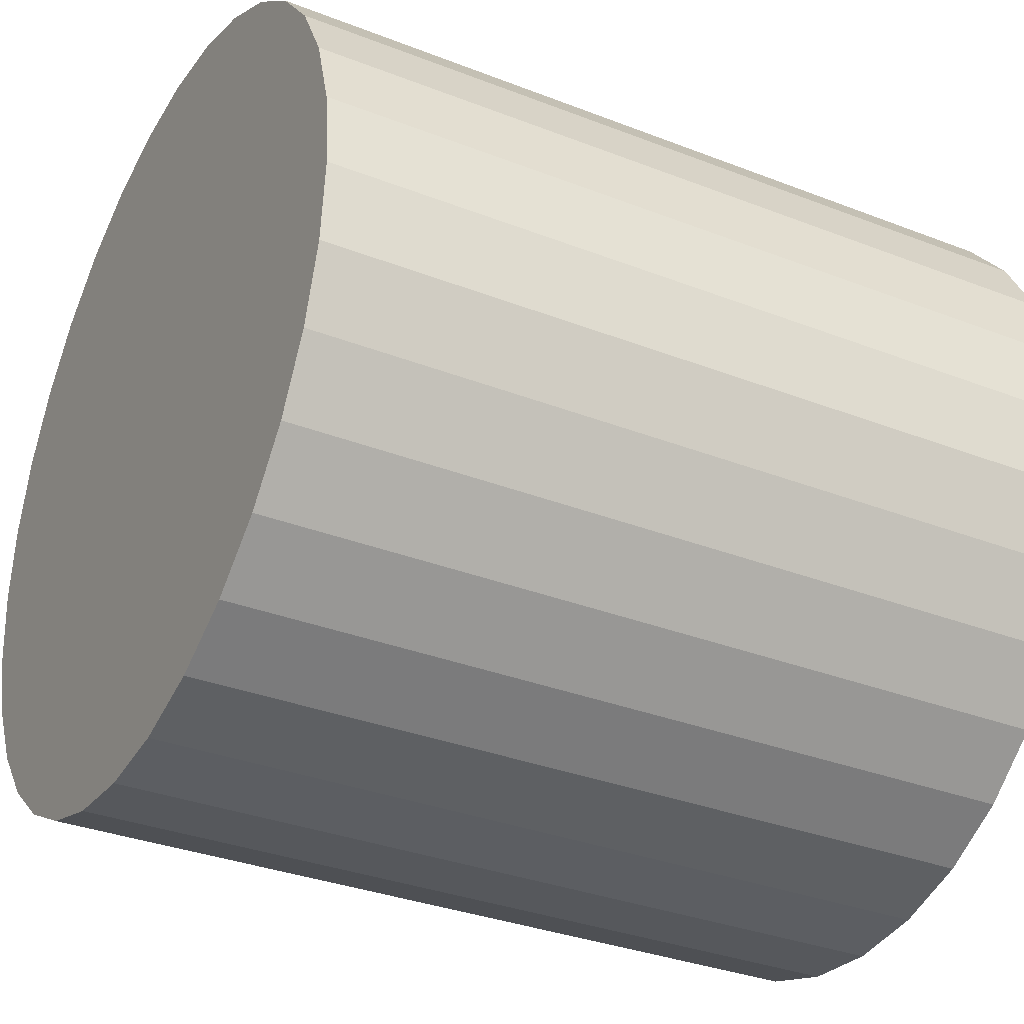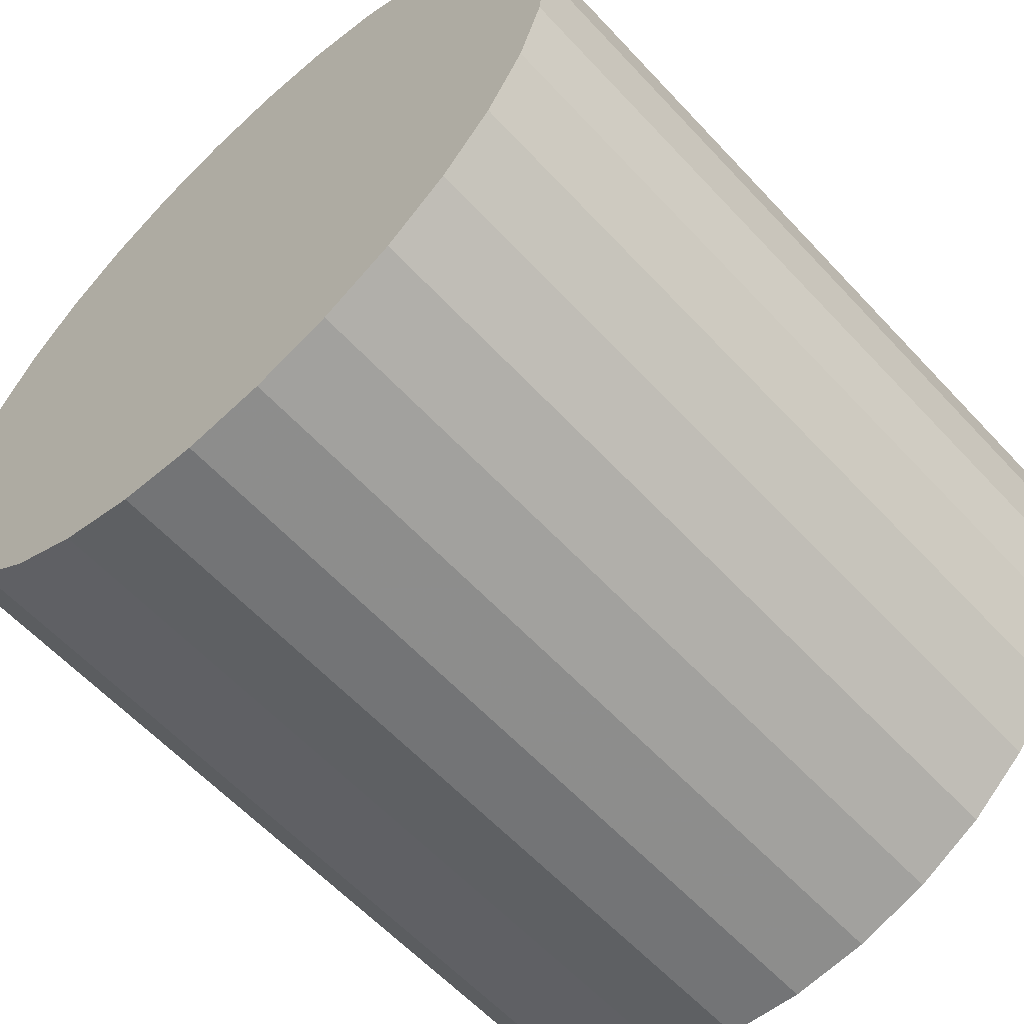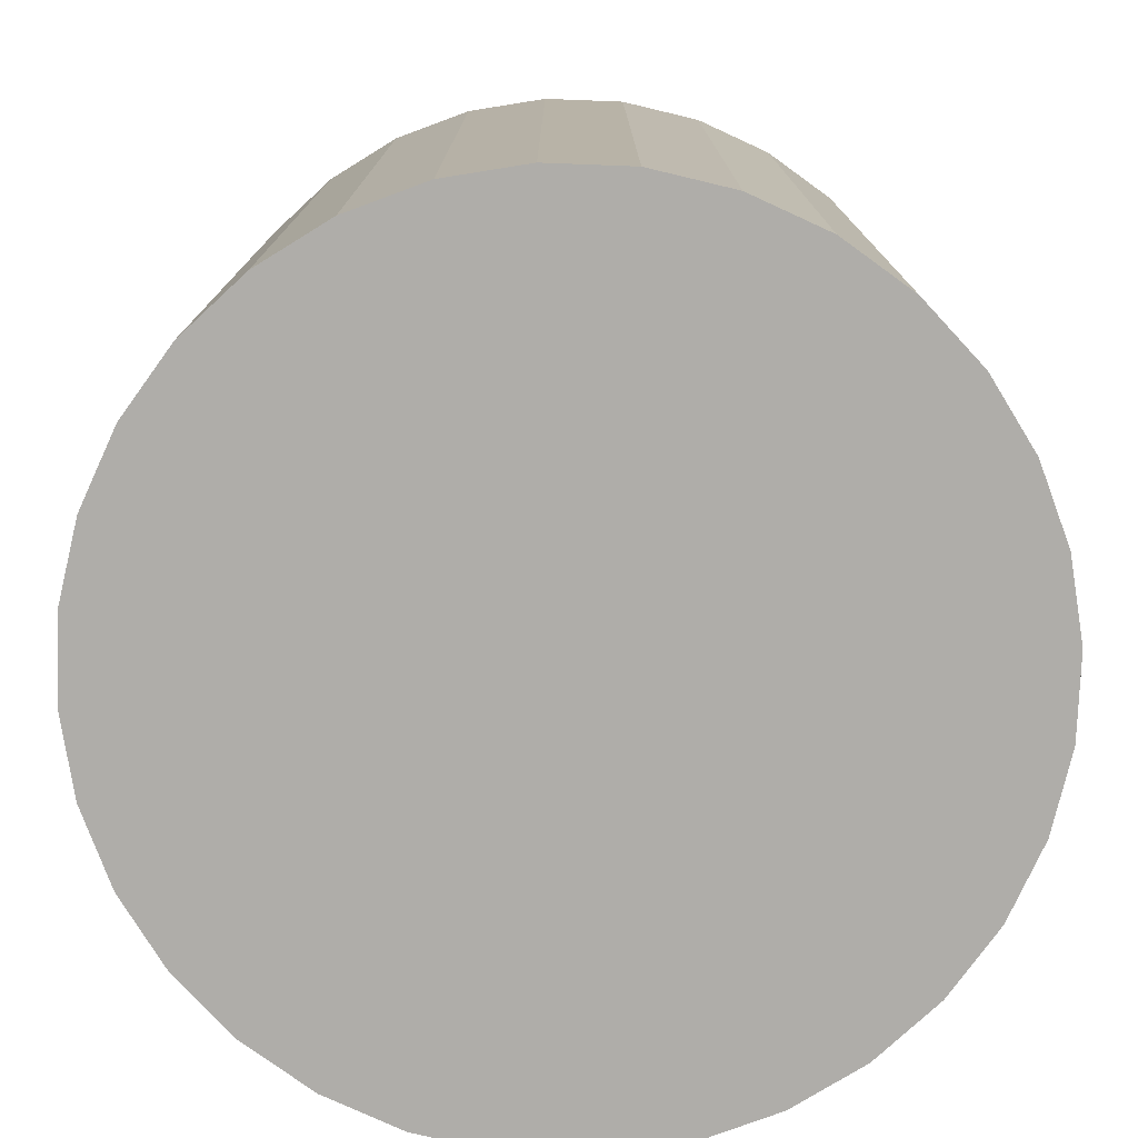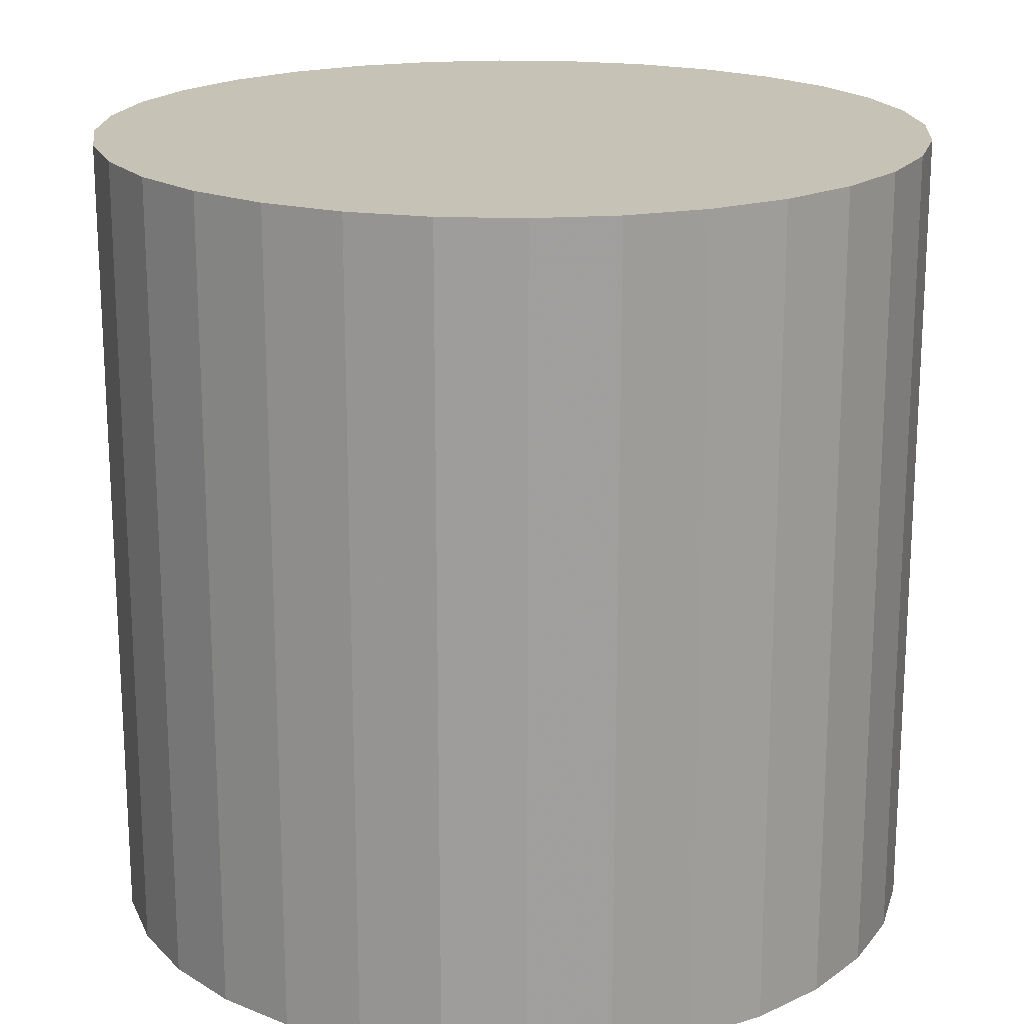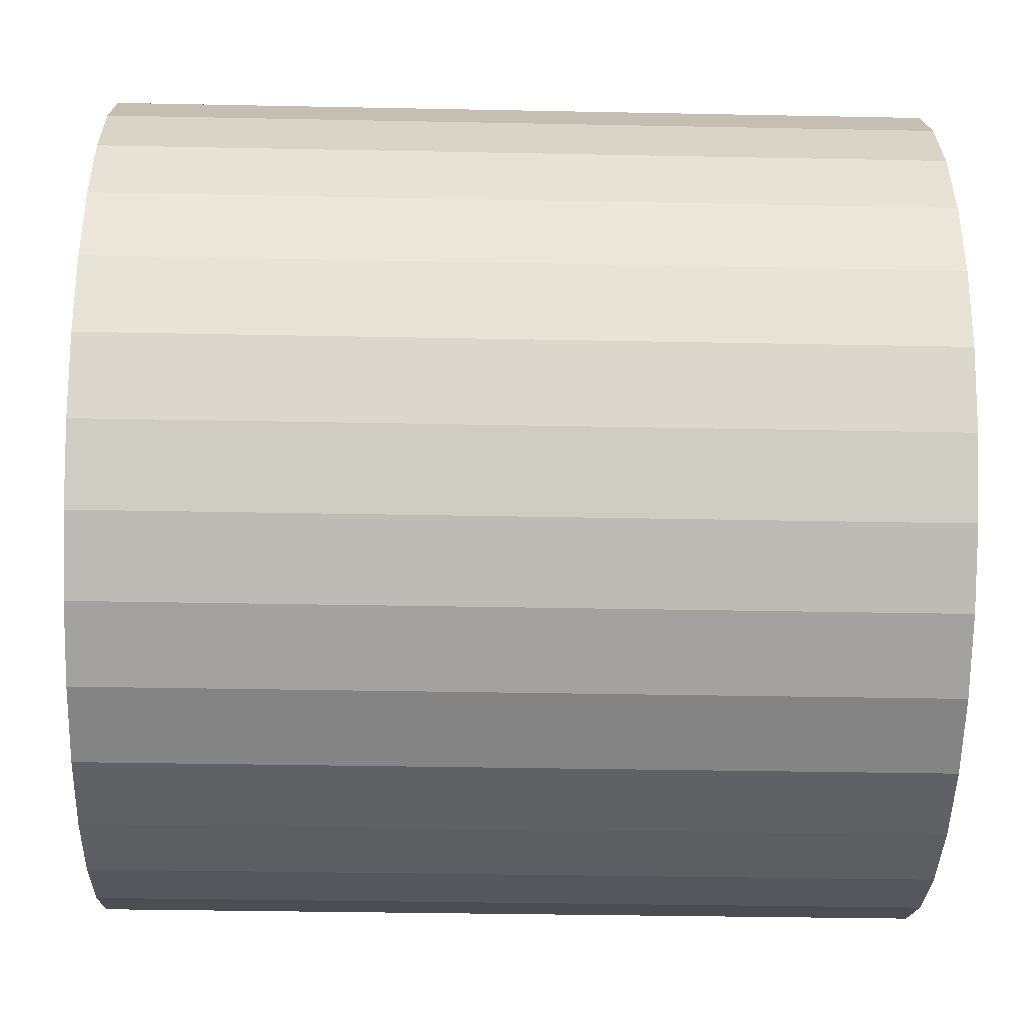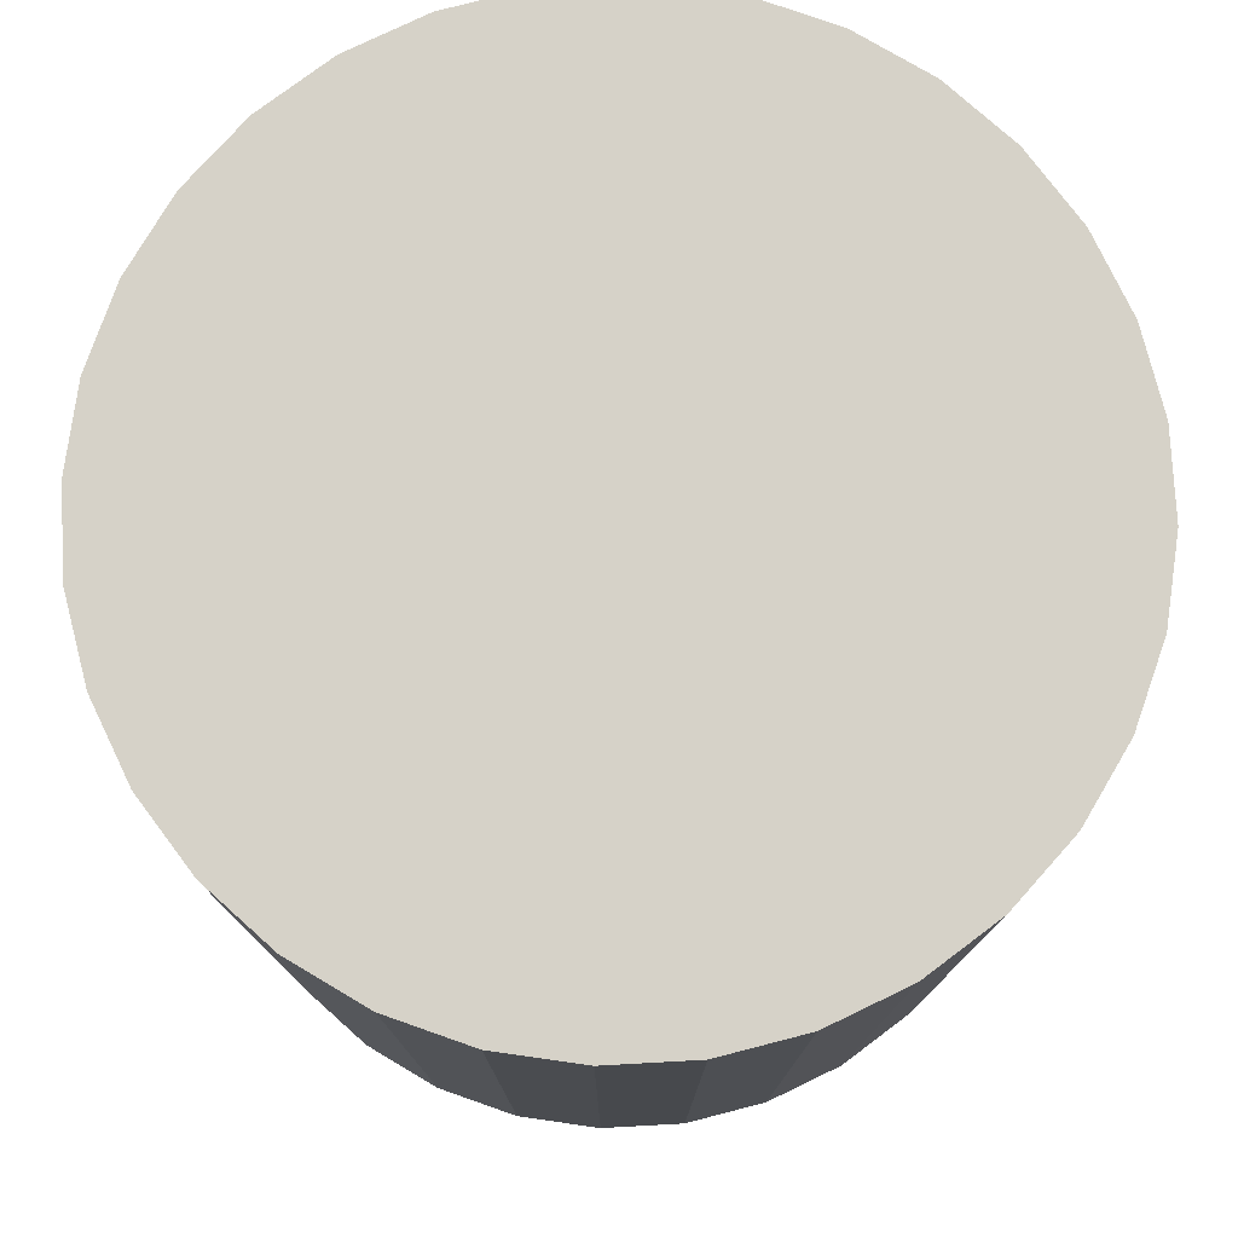
<metadata>
{"format":"obj","ext":"obj","renderer":"f3d","projection":"perspective","resolution":1024,"background":"white","views":[{"elev":-33.0,"azim":-118.3,"up":"+Y"},{"elev":-60.4,"azim":-137.4,"up":"+Y"},{"elev":-77.4,"azim":14.7,"up":"+Z"},{"elev":18.9,"azim":144.3,"up":"+Z"},{"elev":-33.2,"azim":-91.6,"up":"+Y"},{"elev":77.8,"azim":81.2,"up":"+Z"}]}
</metadata>
<code>
v 0 0 -0.02677
v 0.02738 0 -0.02677
v 0.02738 0 0.02677
v 0 0 0.02677
v 0.02686 0.005342 -0.02677
v 0.02686 0.005342 0.02677
v 0.0253 0.01048 -0.02677
v 0.0253 0.01048 0.02677
v 0.02277 0.01521 -0.02677
v 0.02277 0.01521 0.02677
v 0.01936 0.01936 -0.02677
v 0.01936 0.01936 0.02677
v 0.01521 0.02277 -0.02677
v 0.01521 0.02277 0.02677
v 0.01048 0.0253 -0.02677
v 0.01048 0.0253 0.02677
v 0.005342 0.02686 -0.02677
v 0.005342 0.02686 0.02677
v 0 0.02738 -0.02677
v 0 0.02738 0.02677
v -0.005342 0.02686 -0.02677
v -0.005342 0.02686 0.02677
v -0.01048 0.0253 -0.02677
v -0.01048 0.0253 0.02677
v -0.01521 0.02277 -0.02677
v -0.01521 0.02277 0.02677
v -0.01936 0.01936 -0.02677
v -0.01936 0.01936 0.02677
v -0.02277 0.01521 -0.02677
v -0.02277 0.01521 0.02677
v -0.0253 0.01048 -0.02677
v -0.0253 0.01048 0.02677
v -0.02686 0.005342 -0.02677
v -0.02686 0.005342 0.02677
v -0.02738 0 -0.02677
v -0.02738 0 0.02677
v -0.02686 -0.005342 -0.02677
v -0.02686 -0.005342 0.02677
v -0.0253 -0.01048 -0.02677
v -0.0253 -0.01048 0.02677
v -0.02277 -0.01521 -0.02677
v -0.02277 -0.01521 0.02677
v -0.01936 -0.01936 -0.02677
v -0.01936 -0.01936 0.02677
v -0.01521 -0.02277 -0.02677
v -0.01521 -0.02277 0.02677
v -0.01048 -0.0253 -0.02677
v -0.01048 -0.0253 0.02677
v -0.005342 -0.02686 -0.02677
v -0.005342 -0.02686 0.02677
v -0 -0.02738 -0.02677
v -0 -0.02738 0.02677
v 0.005342 -0.02686 -0.02677
v 0.005342 -0.02686 0.02677
v 0.01048 -0.0253 -0.02677
v 0.01048 -0.0253 0.02677
v 0.01521 -0.02277 -0.02677
v 0.01521 -0.02277 0.02677
v 0.01936 -0.01936 -0.02677
v 0.01936 -0.01936 0.02677
v 0.02277 -0.01521 -0.02677
v 0.02277 -0.01521 0.02677
v 0.0253 -0.01048 -0.02677
v 0.0253 -0.01048 0.02677
v 0.02686 -0.005342 -0.02677
v 0.02686 -0.005342 0.02677
f 2 1 5
f 2 5 3
f 3 5 6
f 3 6 4
f 5 1 7
f 5 7 6
f 6 7 8
f 6 8 4
f 7 1 9
f 7 9 8
f 8 9 10
f 8 10 4
f 9 1 11
f 9 11 10
f 10 11 12
f 10 12 4
f 11 1 13
f 11 13 12
f 12 13 14
f 12 14 4
f 13 1 15
f 13 15 14
f 14 15 16
f 14 16 4
f 15 1 17
f 15 17 16
f 16 17 18
f 16 18 4
f 17 1 19
f 17 19 18
f 18 19 20
f 18 20 4
f 19 1 21
f 19 21 20
f 20 21 22
f 20 22 4
f 21 1 23
f 21 23 22
f 22 23 24
f 22 24 4
f 23 1 25
f 23 25 24
f 24 25 26
f 24 26 4
f 25 1 27
f 25 27 26
f 26 27 28
f 26 28 4
f 27 1 29
f 27 29 28
f 28 29 30
f 28 30 4
f 29 1 31
f 29 31 30
f 30 31 32
f 30 32 4
f 31 1 33
f 31 33 32
f 32 33 34
f 32 34 4
f 33 1 35
f 33 35 34
f 34 35 36
f 34 36 4
f 35 1 37
f 35 37 36
f 36 37 38
f 36 38 4
f 37 1 39
f 37 39 38
f 38 39 40
f 38 40 4
f 39 1 41
f 39 41 40
f 40 41 42
f 40 42 4
f 41 1 43
f 41 43 42
f 42 43 44
f 42 44 4
f 43 1 45
f 43 45 44
f 44 45 46
f 44 46 4
f 45 1 47
f 45 47 46
f 46 47 48
f 46 48 4
f 47 1 49
f 47 49 48
f 48 49 50
f 48 50 4
f 49 1 51
f 49 51 50
f 50 51 52
f 50 52 4
f 51 1 53
f 51 53 52
f 52 53 54
f 52 54 4
f 53 1 55
f 53 55 54
f 54 55 56
f 54 56 4
f 55 1 57
f 55 57 56
f 56 57 58
f 56 58 4
f 57 1 59
f 57 59 58
f 58 59 60
f 58 60 4
f 59 1 61
f 59 61 60
f 60 61 62
f 60 62 4
f 61 1 63
f 61 63 62
f 62 63 64
f 62 64 4
f 63 1 65
f 63 65 64
f 64 65 66
f 64 66 4
f 65 1 2
f 65 2 66
f 66 2 3
f 66 3 4

</code>
